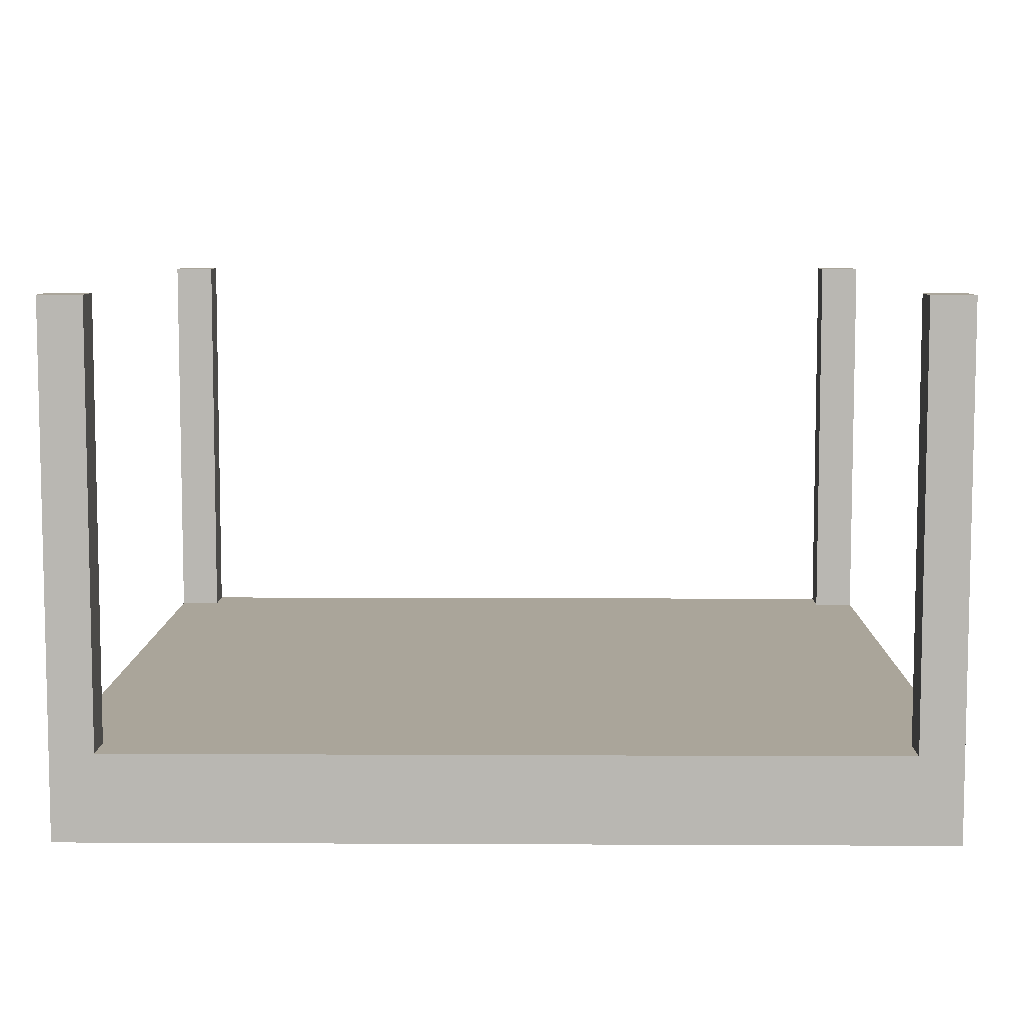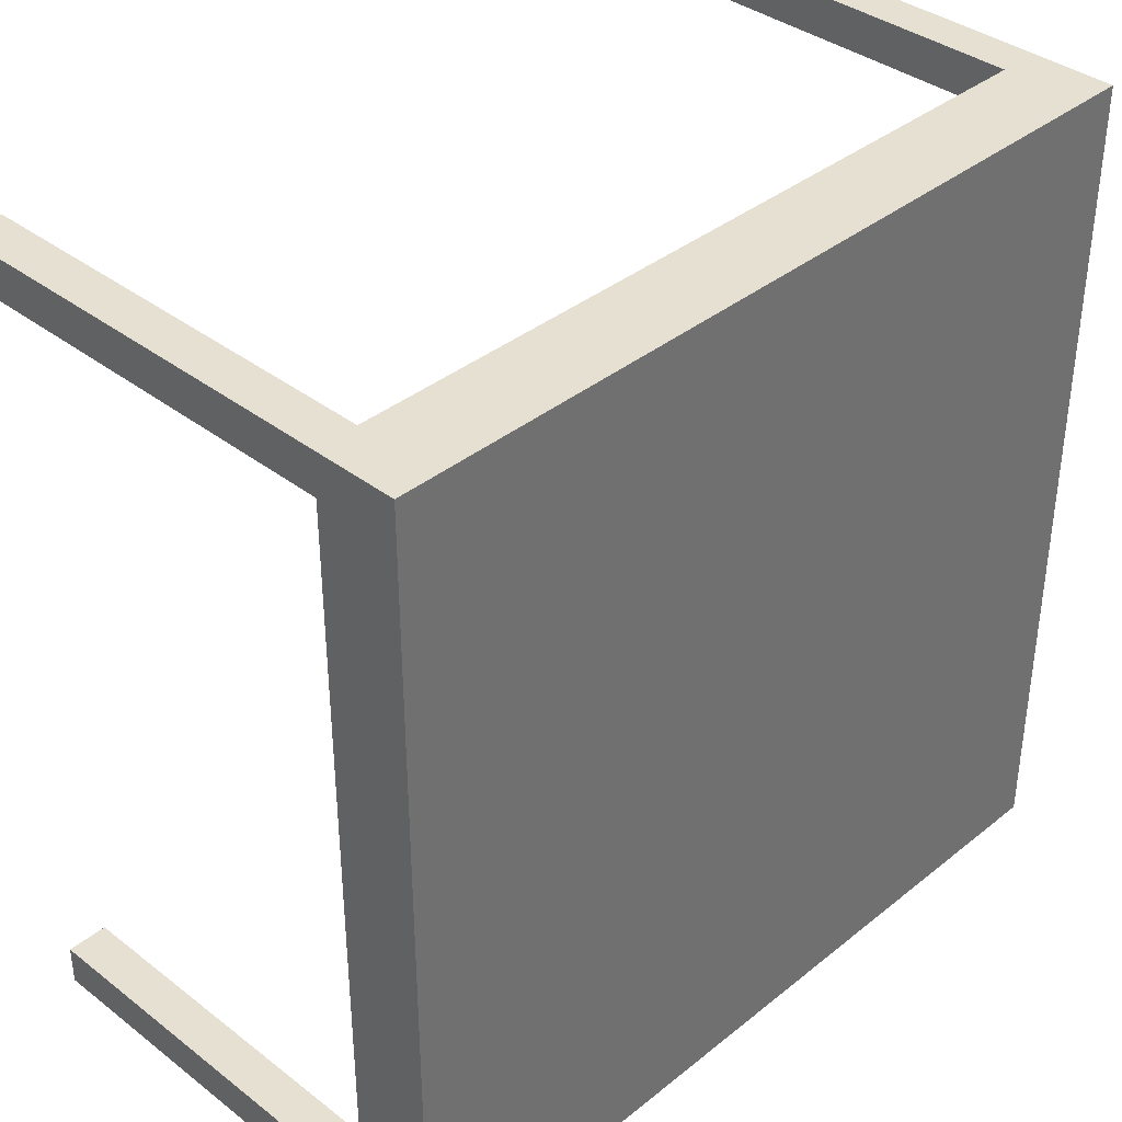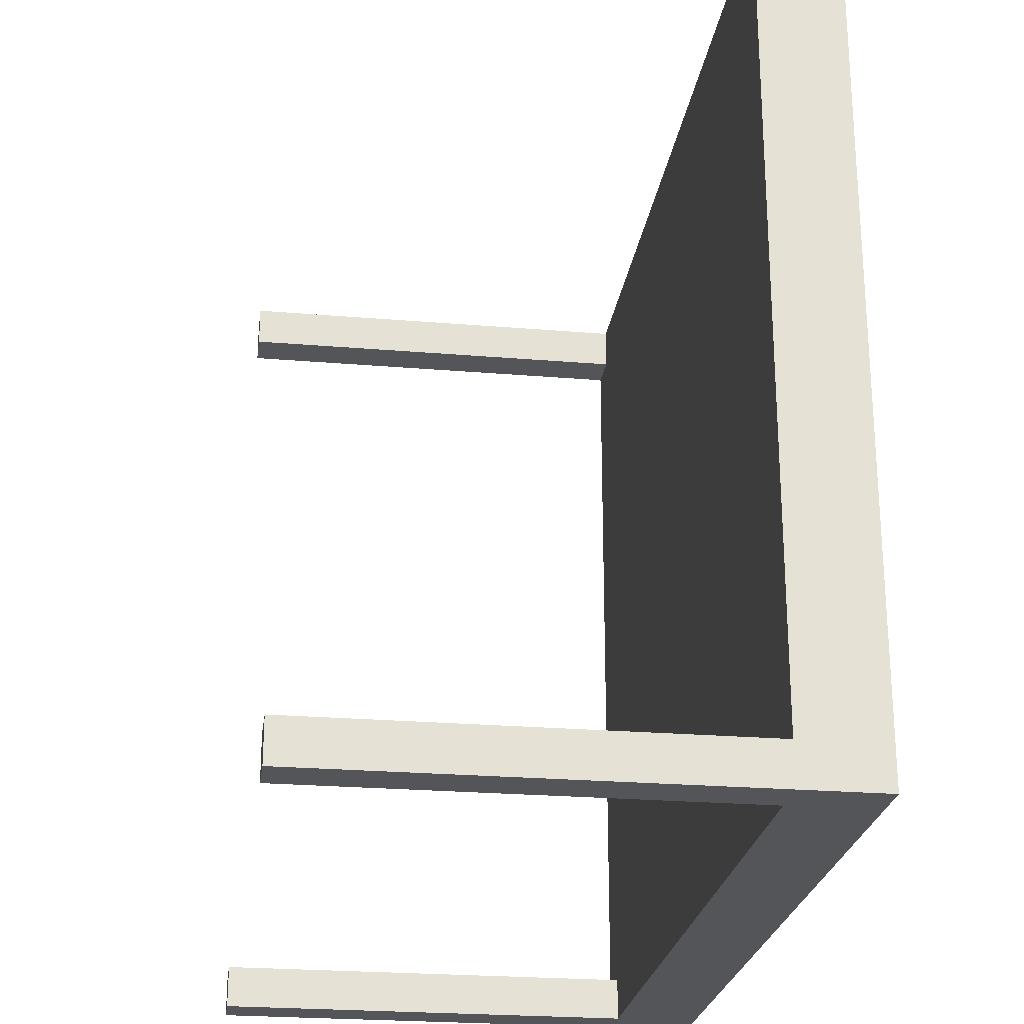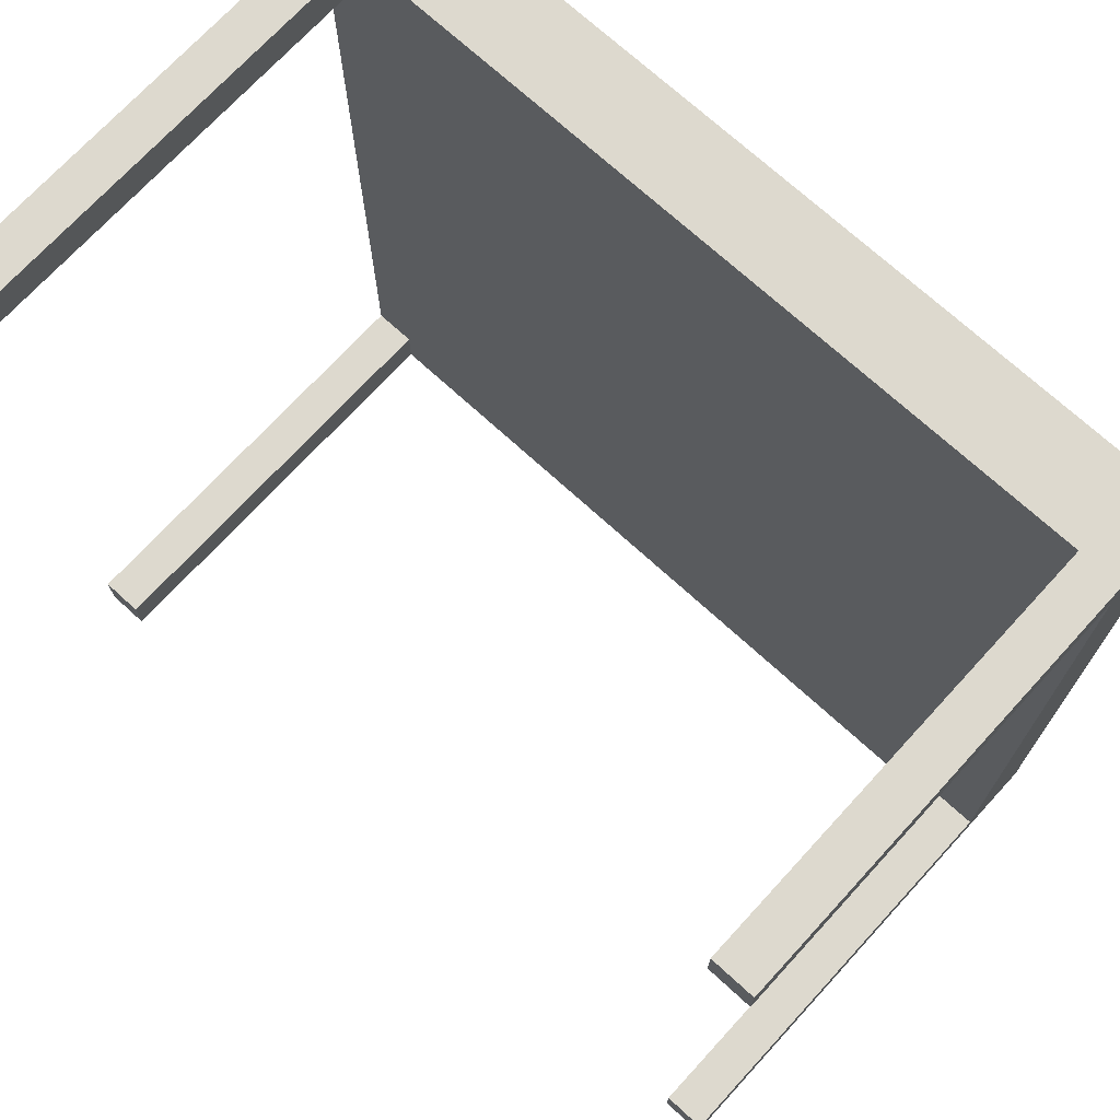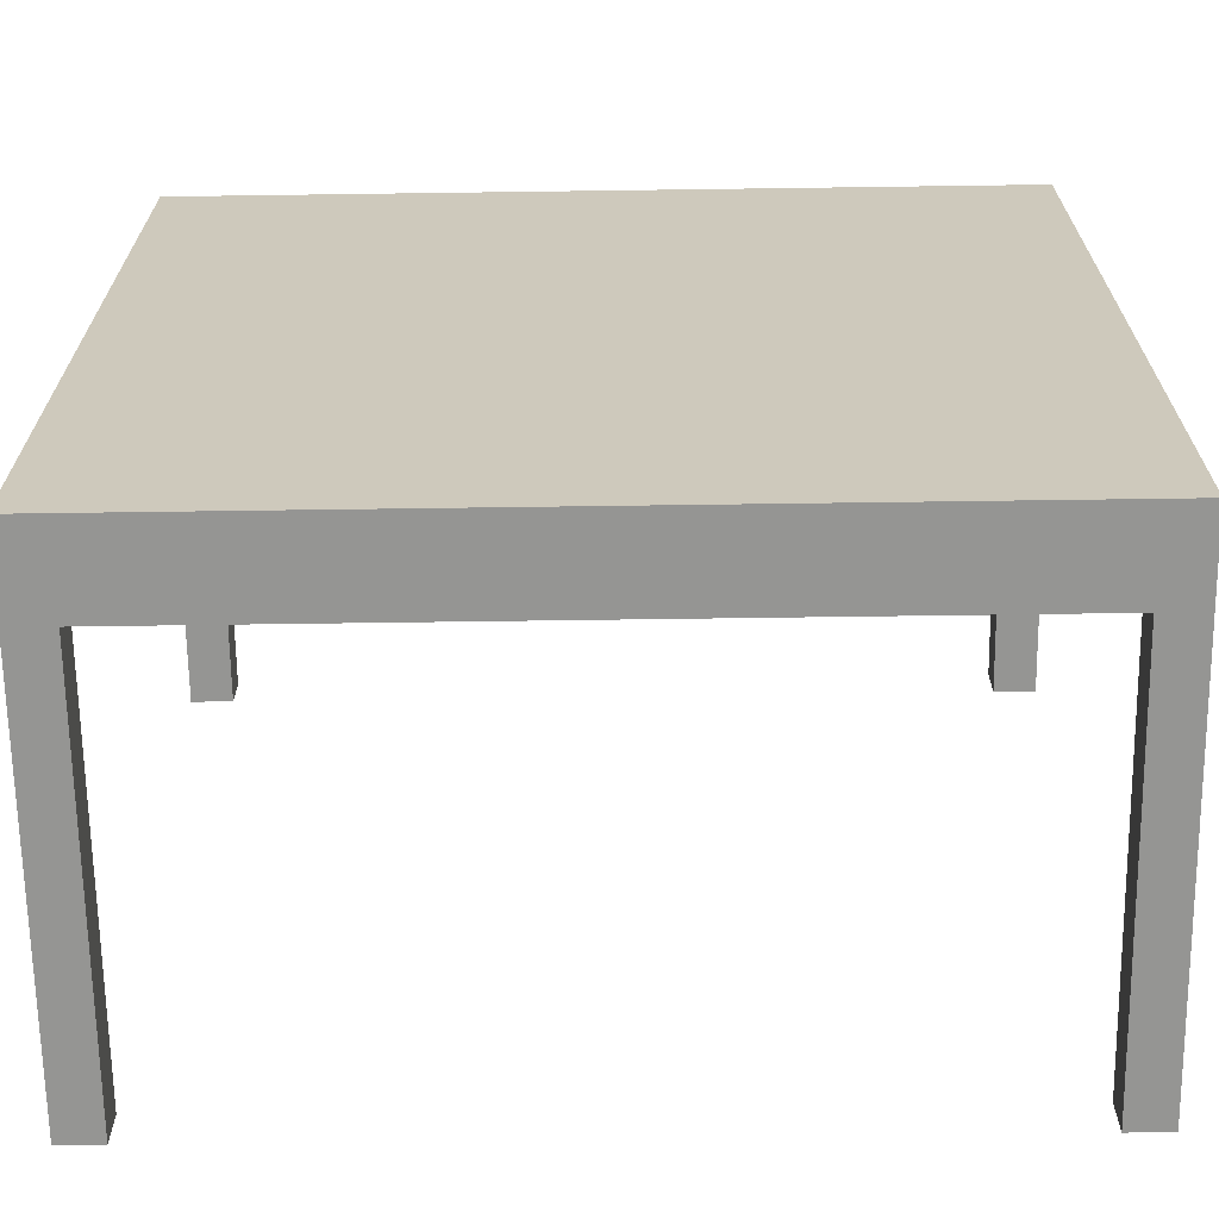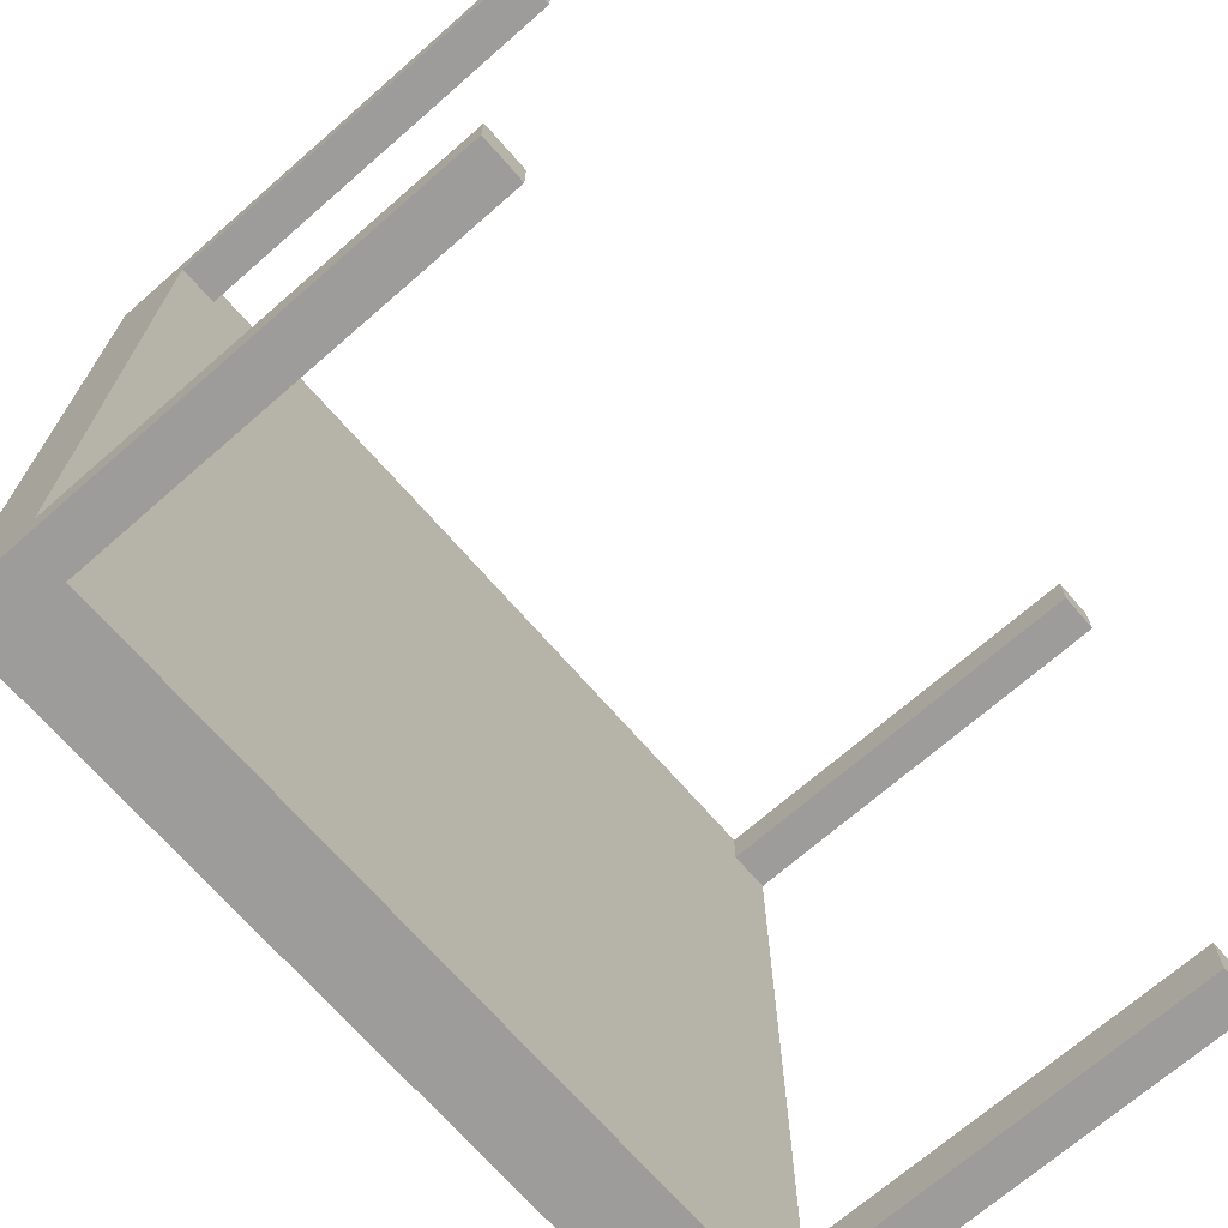
<metadata>
{"format":"obj","ext":"obj","renderer":"f3d","projection":"perspective","resolution":1024,"background":"white","views":[{"elev":7.7,"azim":-179.2,"up":"+Y"},{"elev":37.6,"azim":-45.6,"up":"+Z"},{"elev":-24.5,"azim":-97.9,"up":"+Z"},{"elev":71.7,"azim":-137.5,"up":"+Z"},{"elev":-67.3,"azim":0.8,"up":"+Z"},{"elev":-70.2,"azim":131.1,"up":"+Z"}]}
</metadata>
<code>
o Cube.001_Cube.005
v 4.5 0.5 -4.5
v 4.5 5.5 -4.5
v 4.5 0.5 -5
v 4.5 5.5 -5
v 5 0.5 -4.5
v 5 5.5 -4.5
v 5 0.5 -5
v 5 5.5 -5
v -5 0.5 -4.5
v -5 5.5 -4.5
v -5 0.5 -5
v -5 5.5 -5
v -4.5 0.5 -4.5
v -4.5 5.5 -4.5
v -4.5 0.5 -5
v -4.5 5.5 -5
v 4.5 0.5 5
v 4.5 5.5 5
v 4.5 0.5 4.5
v 4.5 5.5 4.5
v 5 0.5 5
v 5 5.5 5
v 5 0.5 4.5
v 5 5.5 4.5
v -5 0.5 5
v -5 5.5 5
v -5 0.5 4.5
v -5 5.5 4.5
v -4.5 0.5 5
v -4.5 5.5 5
v -4.5 0.5 4.5
v -4.5 5.5 4.5
f 1 2 4 3
f 3 4 8 7
f 7 8 6 5
f 5 6 2 1
f 3 7 5 1
f 8 4 2 6
f 9 10 12 11
f 11 12 16 15
f 15 16 14 13
f 13 14 10 9
f 11 15 13 9
f 16 12 10 14
f 17 18 20 19
f 19 20 24 23
f 23 24 22 21
f 21 22 18 17
f 19 23 21 17
f 24 20 18 22
f 25 26 28 27
f 27 28 32 31
f 31 32 30 29
f 29 30 26 25
f 27 31 29 25
f 32 28 26 30
o Cube
v 5 -0.5 -5
v 5 -0.5 5
v -5 -0.5 5
v -5 -0.5 -5
v 5 0.5 -5
v 5 0.5 5
v -5 0.5 5
v -5 0.5 -5
f 33 34 35 36
f 37 40 39 38
f 33 37 38 34
f 34 38 39 35
f 35 39 40 36
f 37 33 36 40

</code>
